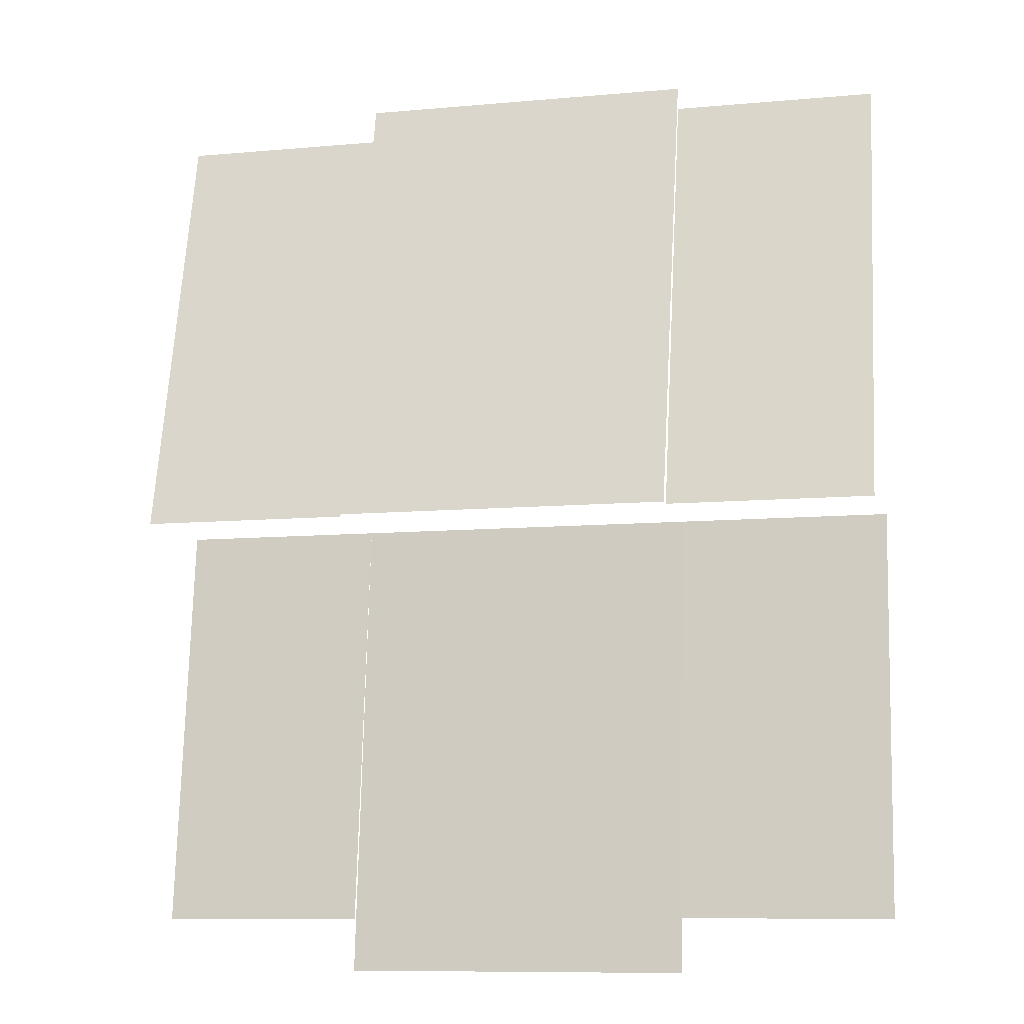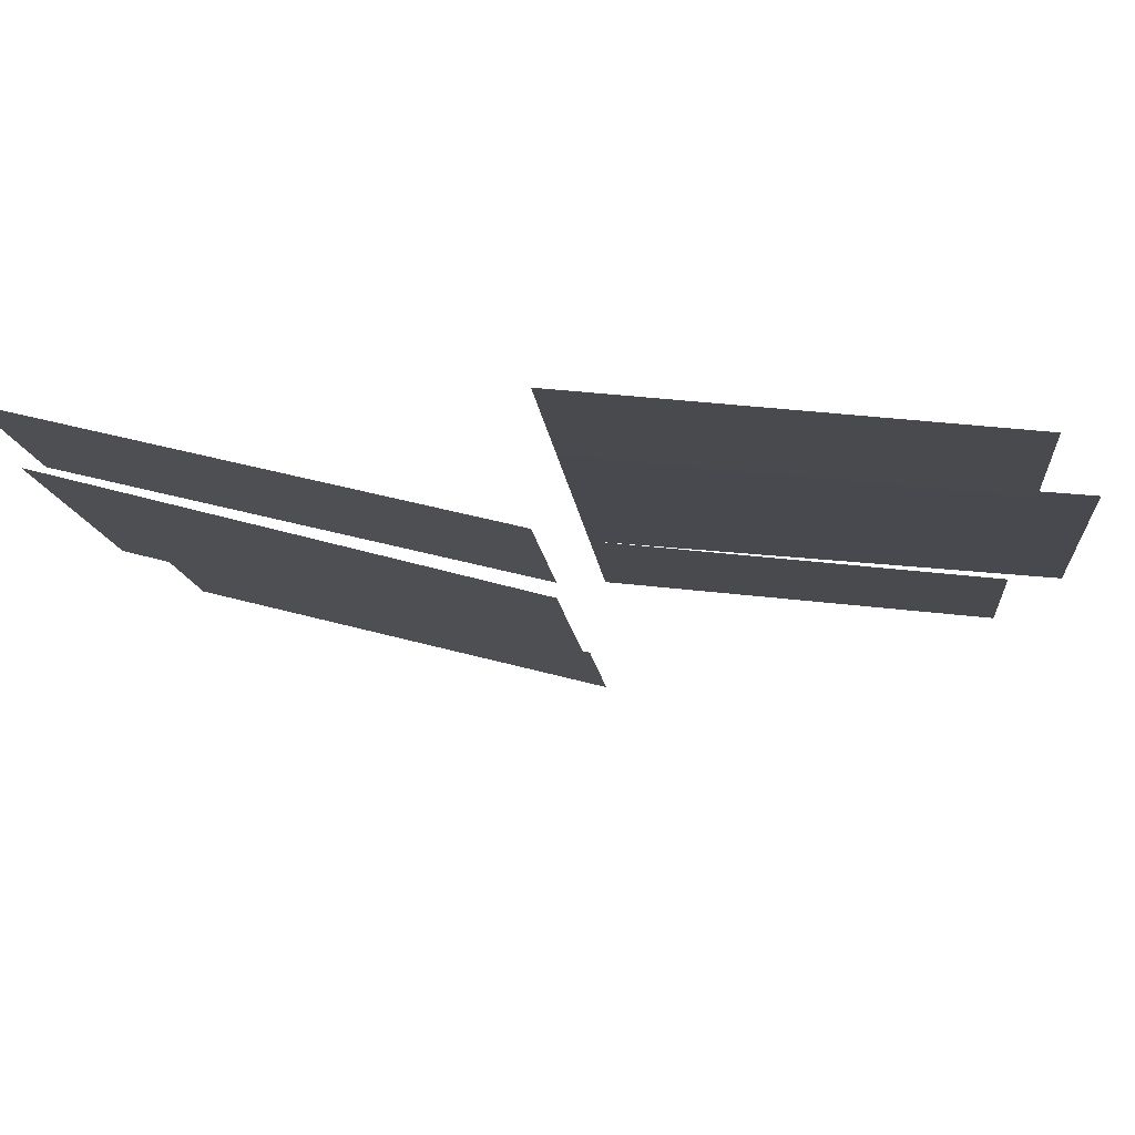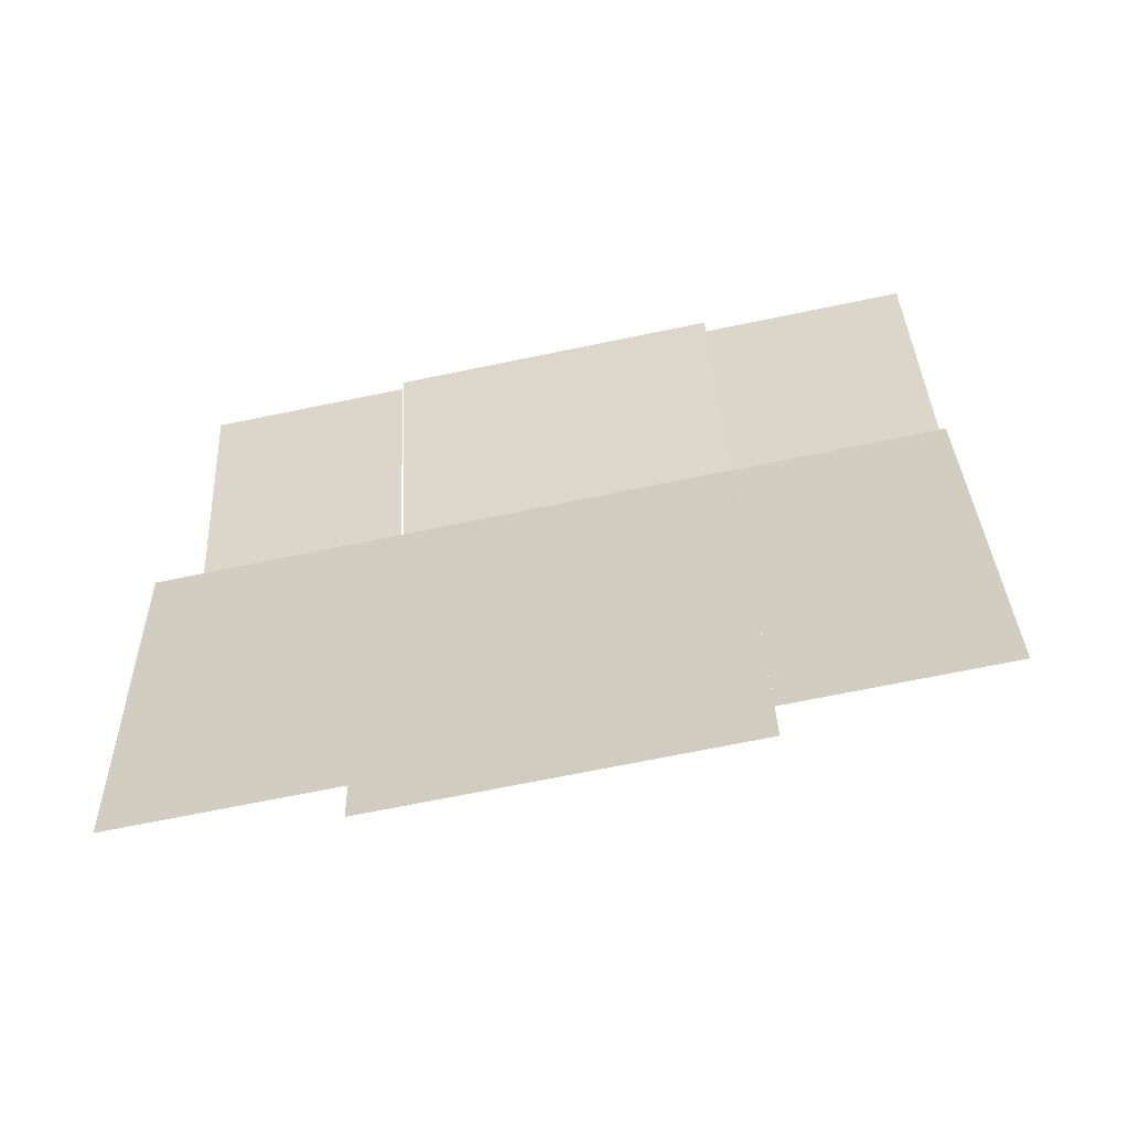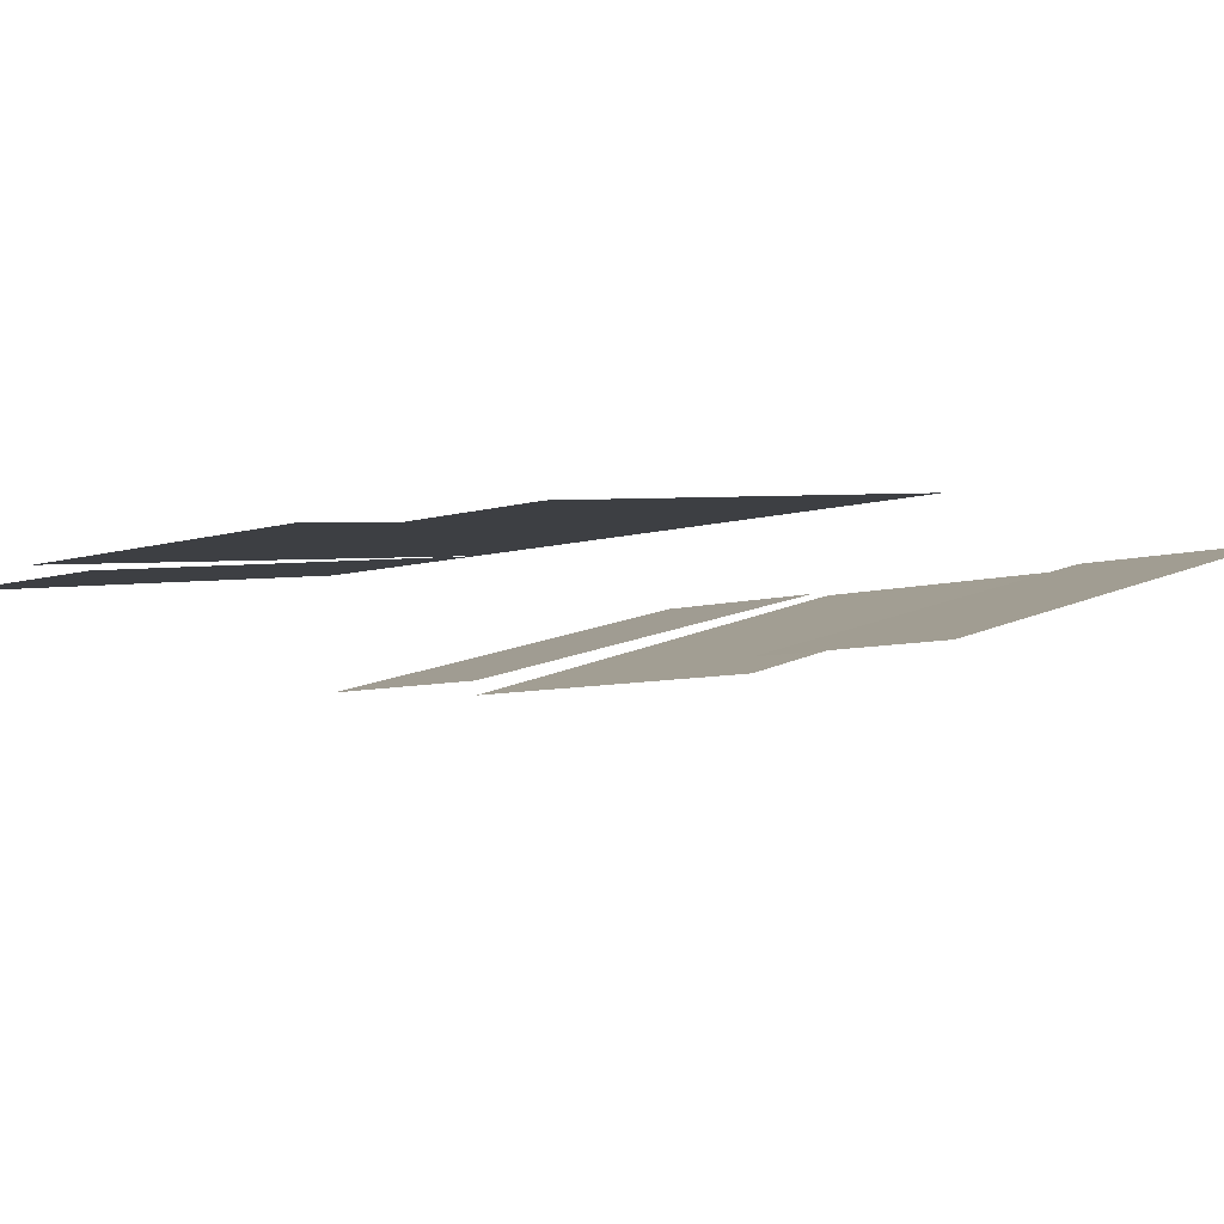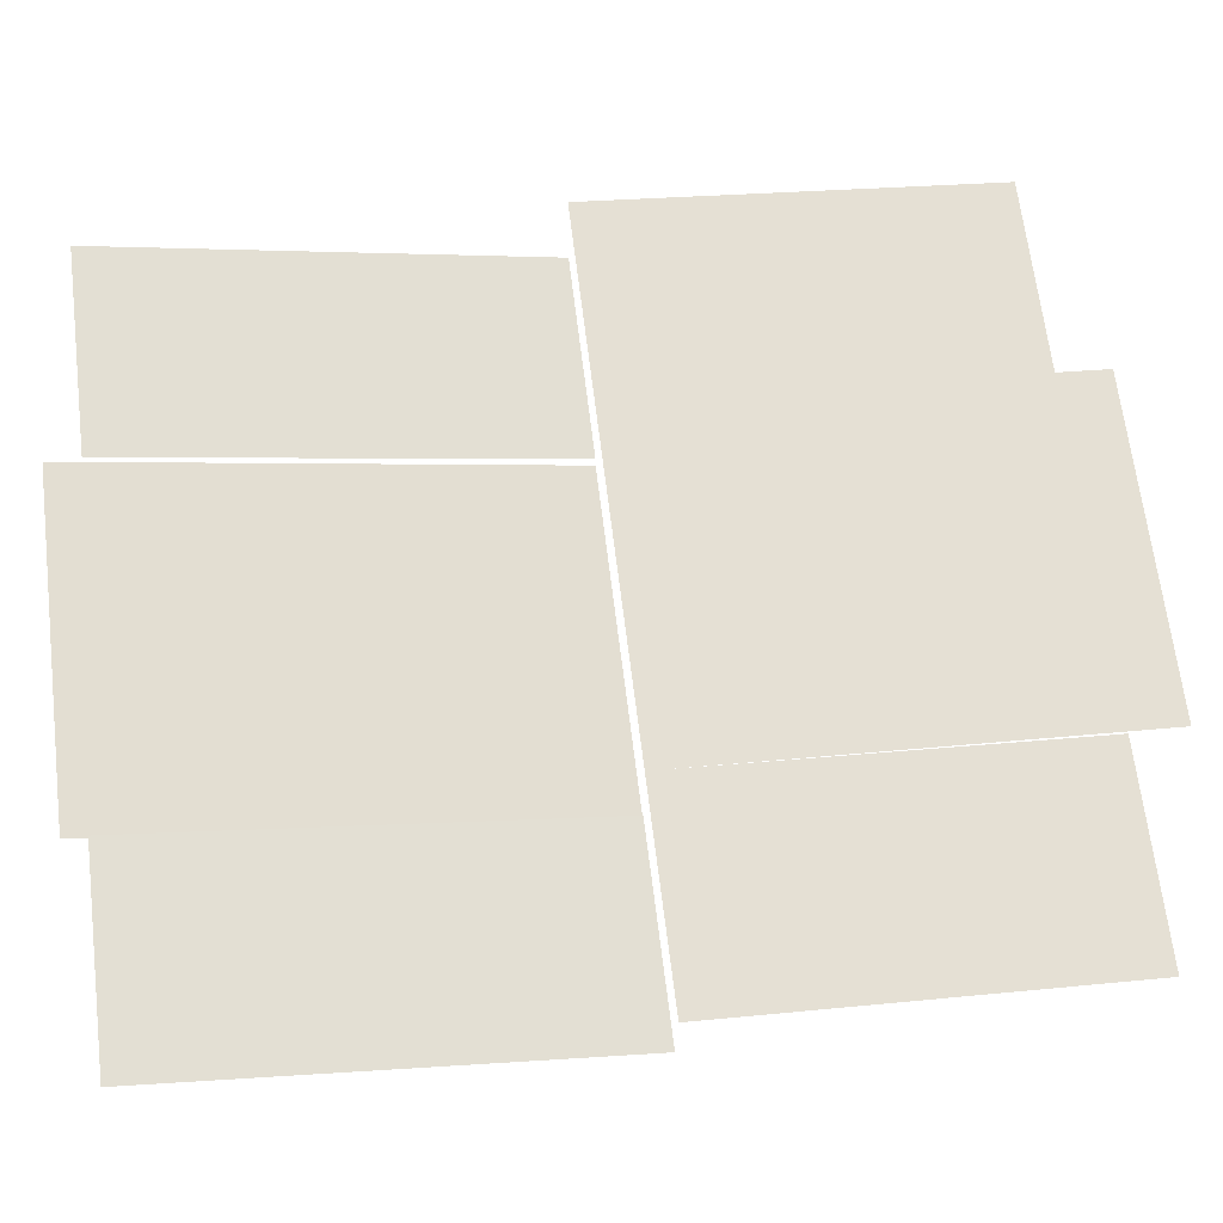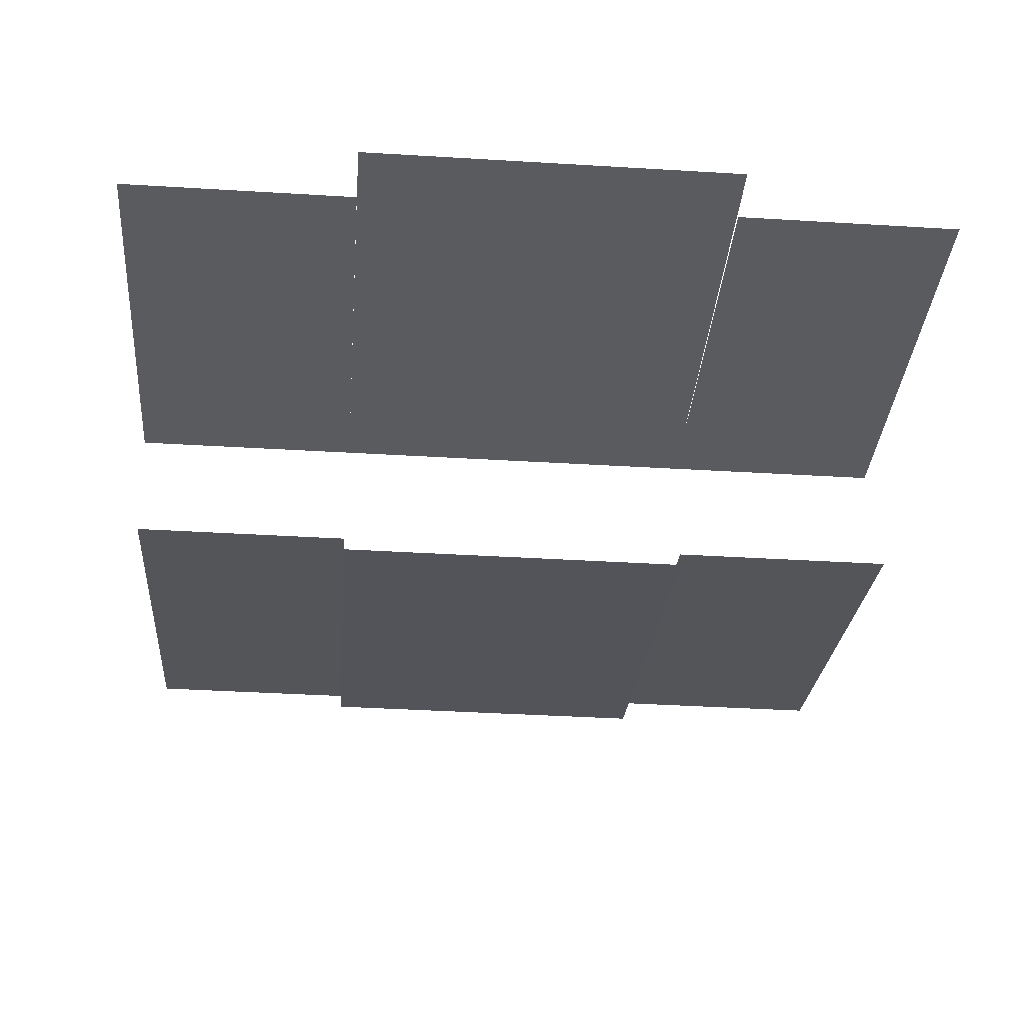
<metadata>
{"format":"obj","ext":"obj","renderer":"f3d","projection":"perspective","resolution":1024,"background":"white","views":[{"elev":-9.6,"azim":13.2,"up":"+Z"},{"elev":-12.1,"azim":95.3,"up":"+Y"},{"elev":-67.8,"azim":-168.2,"up":"+Z"},{"elev":-5.9,"azim":-133.8,"up":"+Y"},{"elev":67.1,"azim":83.0,"up":"+Y"},{"elev":-38.5,"azim":175.6,"up":"+Y"}]}
</metadata>
<code>
v -70.97 -9 -30.3
v -32.5 -9 -30.3
v -32.5 0 48.47
v -70.97 0 48.47
v -32.5 -9 -40.25
v 32.8 -9 -40.25
v 32.8 0 48.47
v -32.5 0 48.47
v -32.5 -24.23 48.47
v 32.8 -24.23 48.47
v 32.8 0 139.7
v -32.5 0 139.7
v -72.74 -21.66 48.47
v -32.5 -21.66 48.47
v -32.5 0 133.2
v -72.74 0 133.2
v 32.8 -21.66 48.47
v 72.46 -21.66 48.47
v 72.46 0 135.3
v 32.8 0 135.3
v 32.8 -9 -29.95
v 73.22 -9 -29.95
v 73.22 0 48.47
v 32.8 0 48.47
f 1 2 3 4
f 5 6 7 8
f 9 10 11 12
f 13 14 15 16
f 17 18 19 20
f 21 22 23 24

</code>
